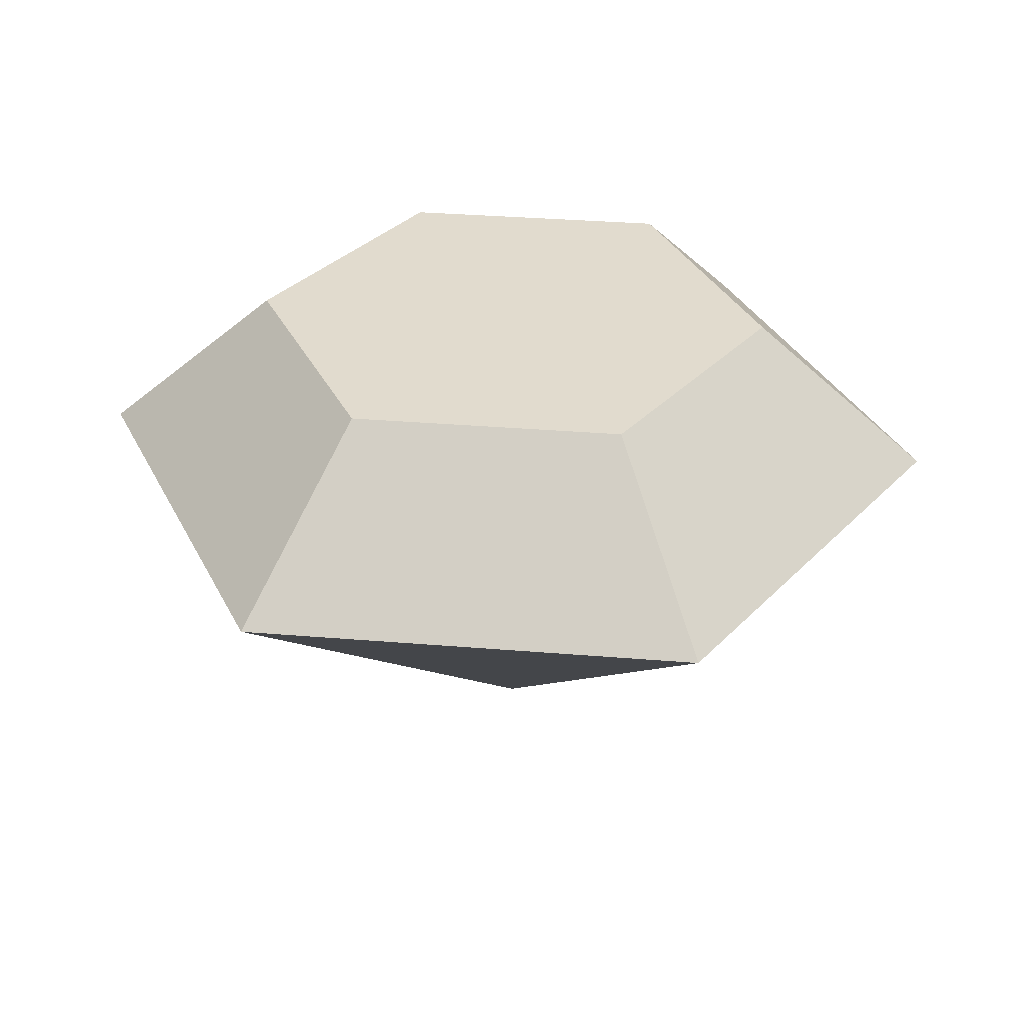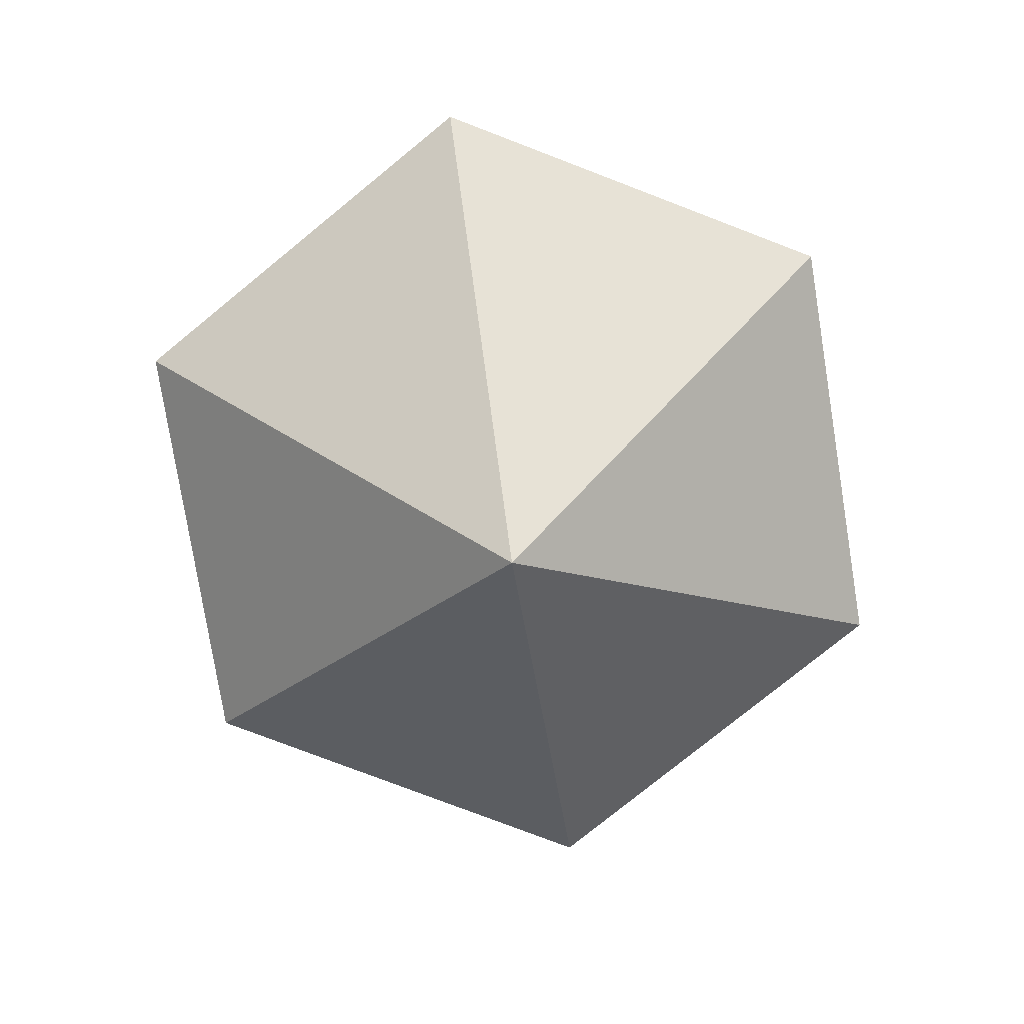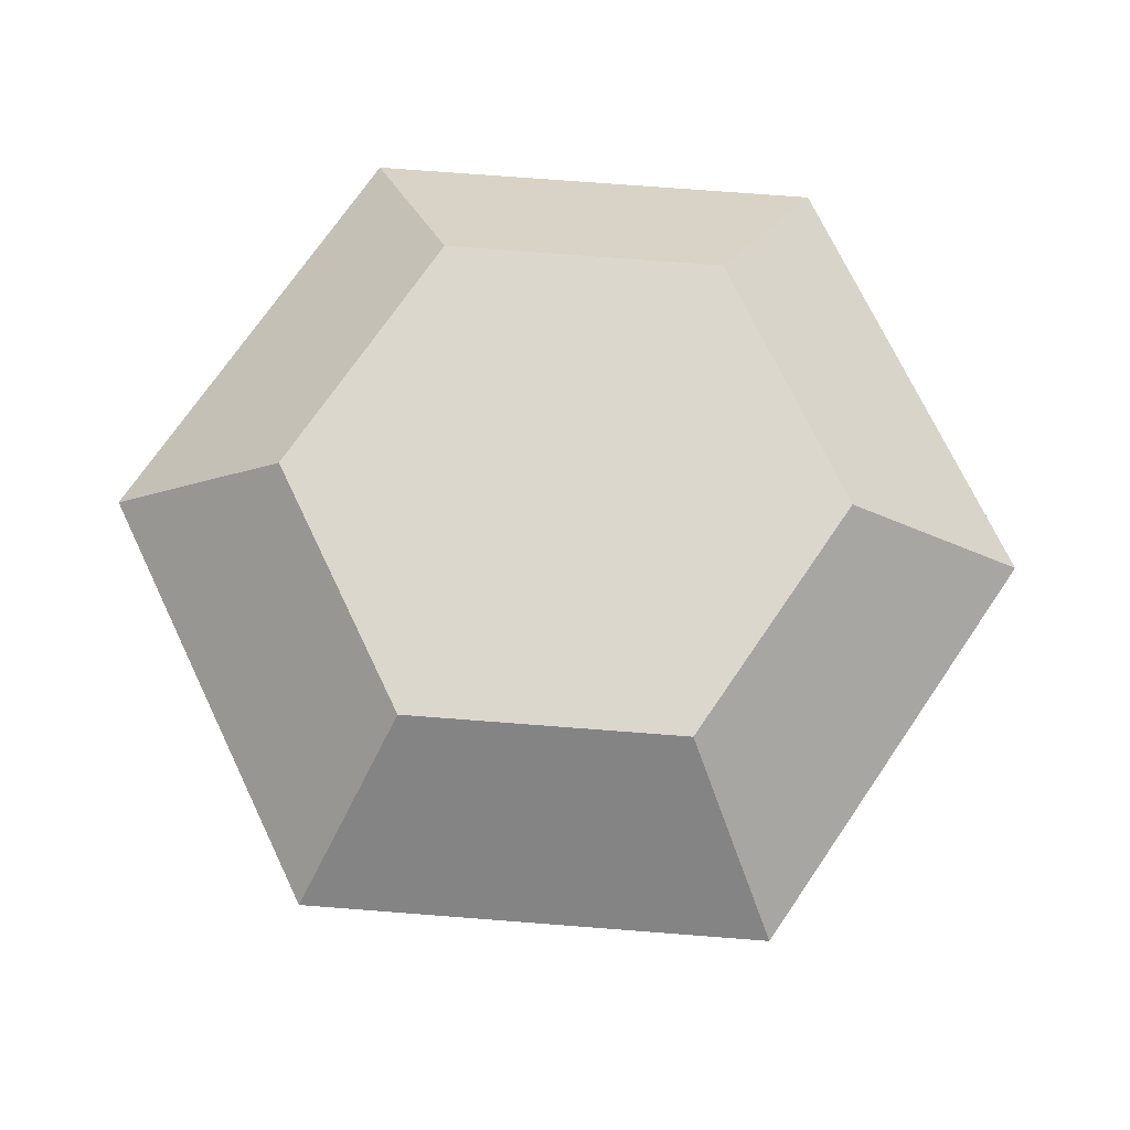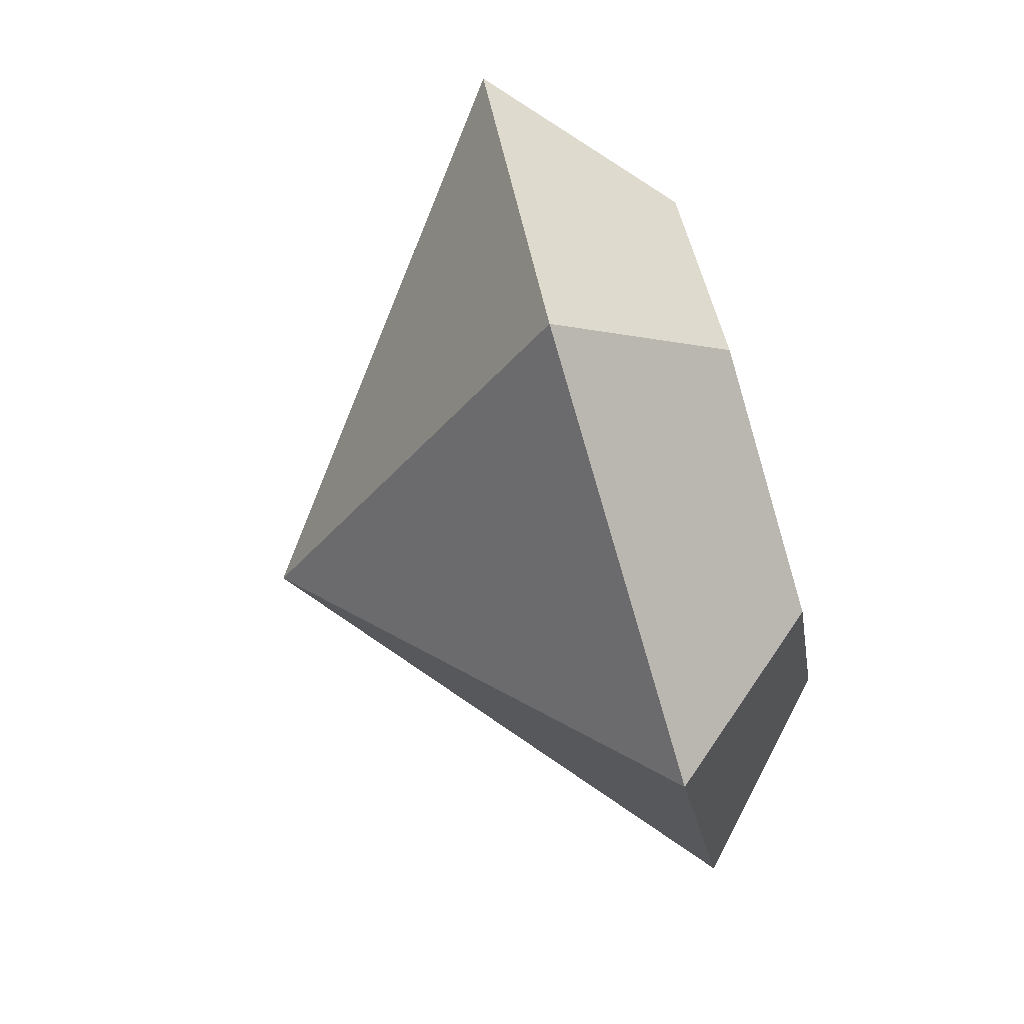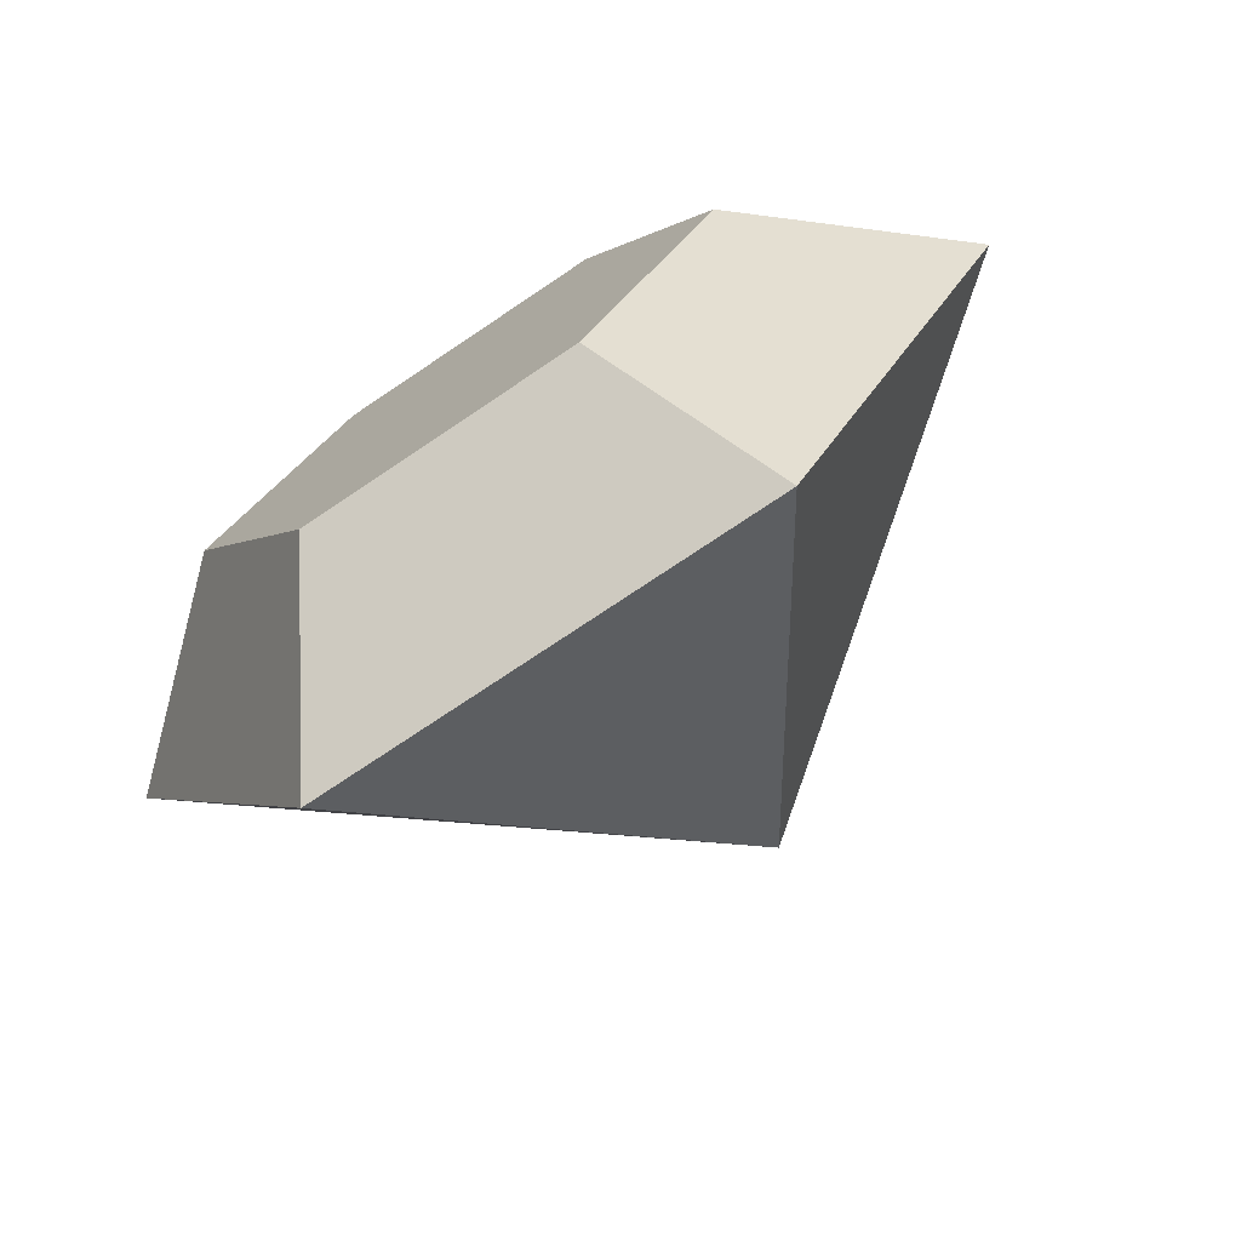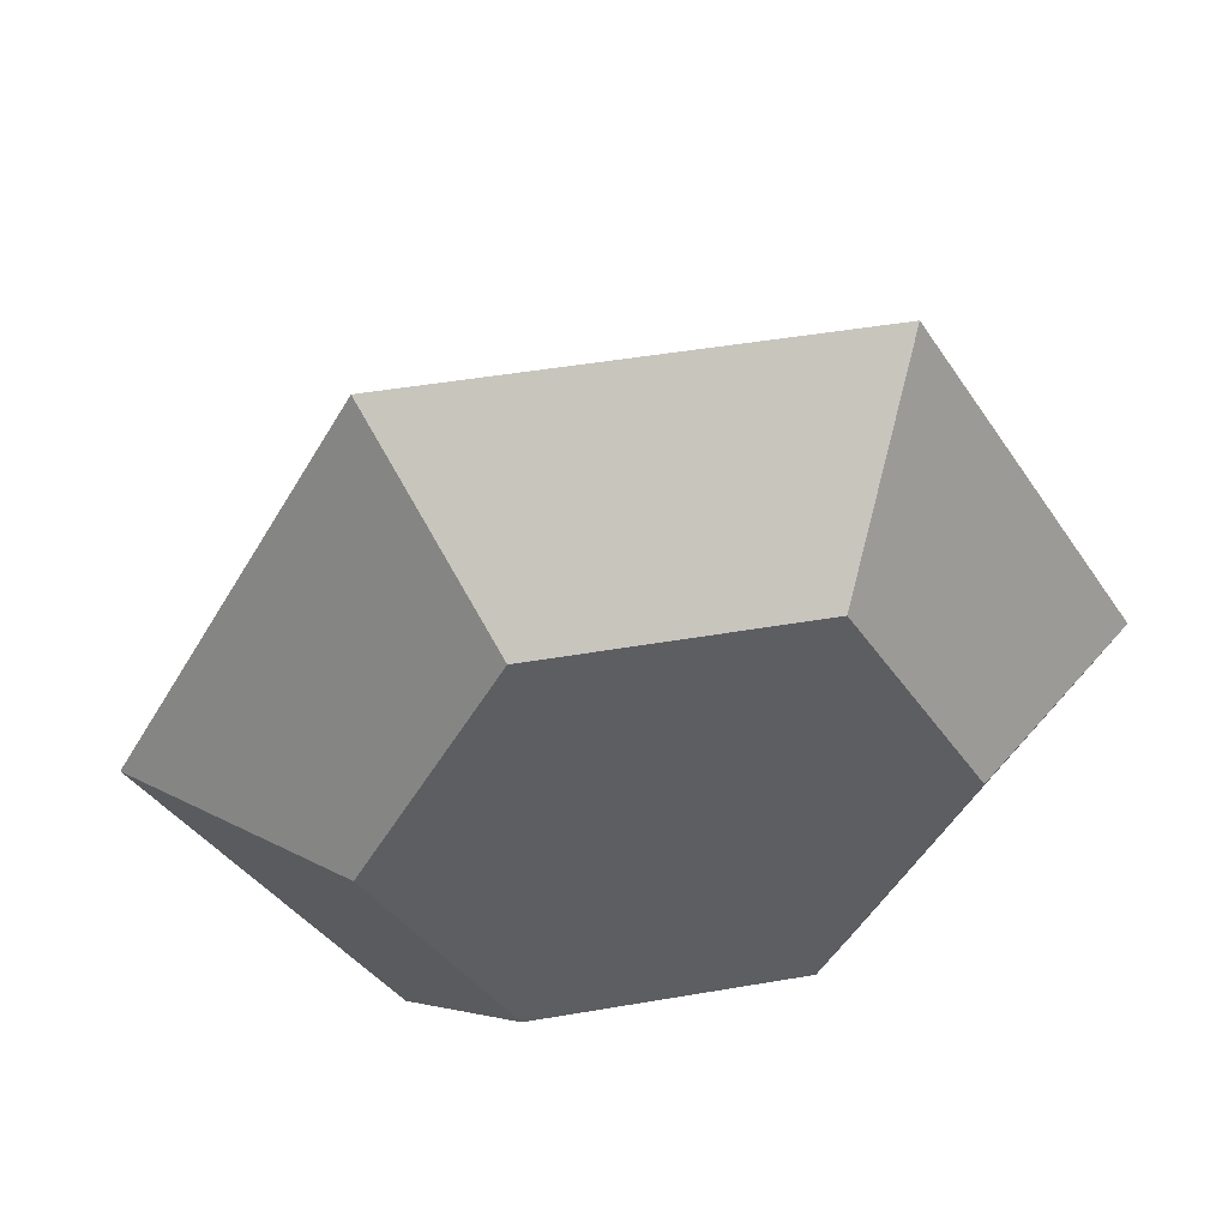
<metadata>
{"format":"obj","ext":"obj","renderer":"f3d","projection":"perspective","resolution":1024,"background":"white","views":[{"elev":33.9,"azim":126.4,"up":"+Y"},{"elev":-78.3,"azim":-80.9,"up":"+Y"},{"elev":72.8,"azim":64.4,"up":"+Y"},{"elev":-79.4,"azim":106.4,"up":"+Z"},{"elev":-74.7,"azim":-146.1,"up":"+Z"},{"elev":46.0,"azim":168.8,"up":"+Z"}]}
</metadata>
<code>
o Diamond_001_Diamond.002
v 0 0.2321 0
v 0 -0.9179 0
v 0.6 0.2321 0
v 1 -0.1179 0
v 0.3 0.2321 0.5196
v 0.5 -0.1179 0.866
v -0.3 0.2321 0.5196
v -0.5 -0.1179 0.866
v -0.6 0.2321 0
v -1 -0.1179 0
v -0.3 0.2321 -0.5196
v -0.5 -0.1179 -0.866
v 0.3 0.2321 -0.5196
v 0.5 -0.1179 -0.866
f 4 2 14
f 2 4 6
f 2 6 8
f 2 8 10
f 2 10 12
f 2 12 14
f 3 4 14 13
f 4 3 5 6
f 6 5 7 8
f 8 7 9 10
f 10 9 11 12
f 12 11 13 14
f 1 3 13
f 3 1 5
f 5 1 7
f 7 1 9
f 9 1 11
f 11 1 13

</code>
